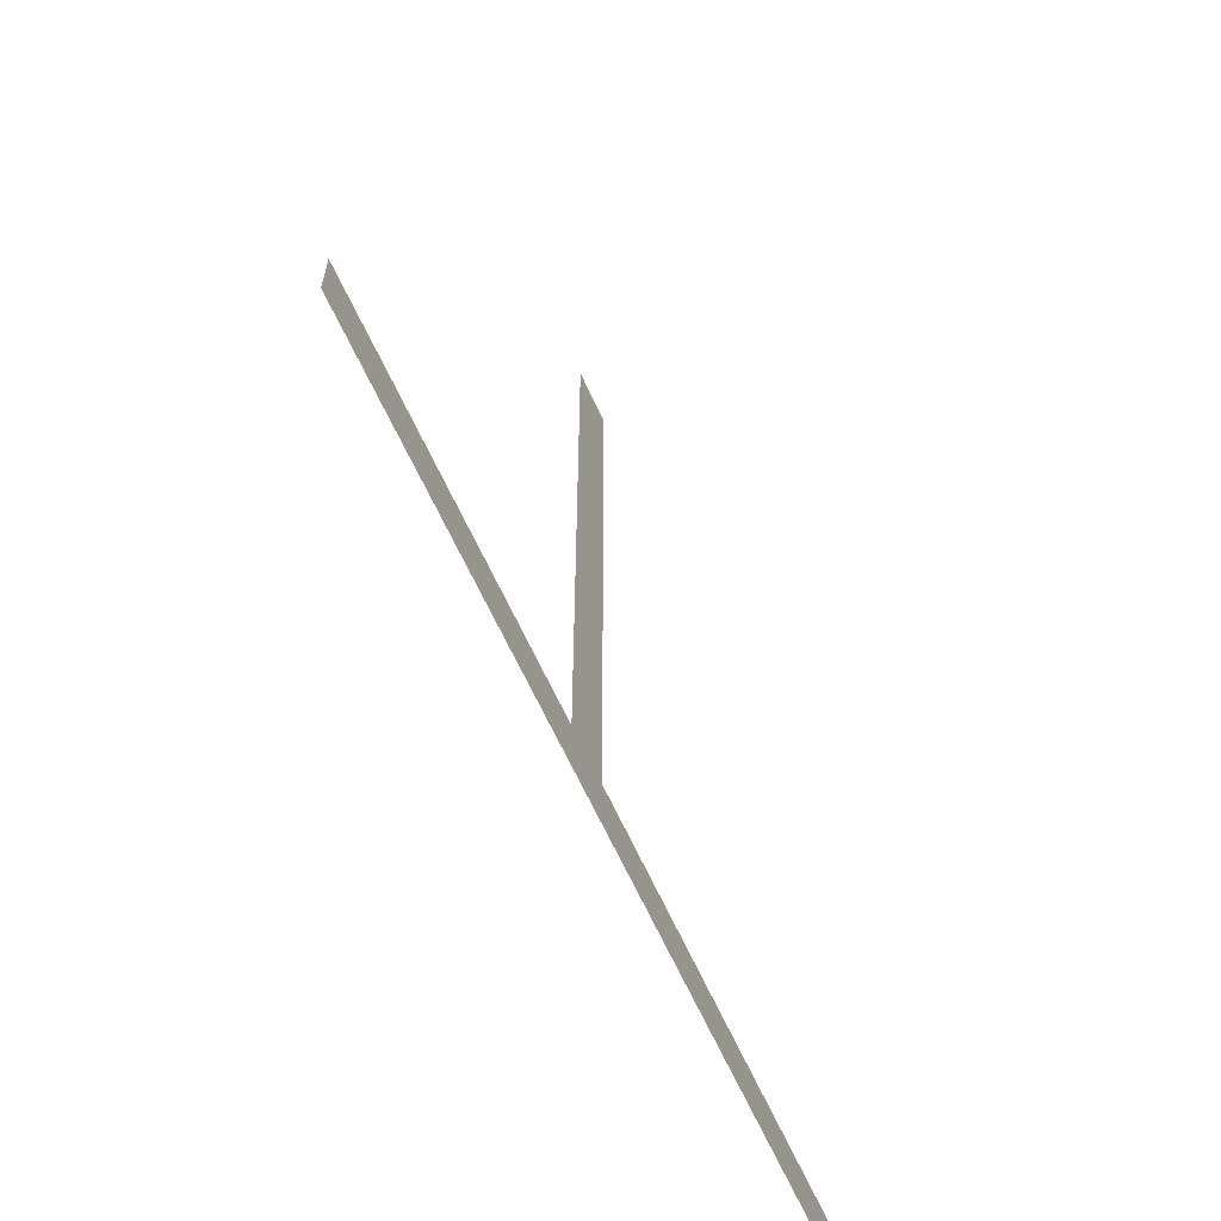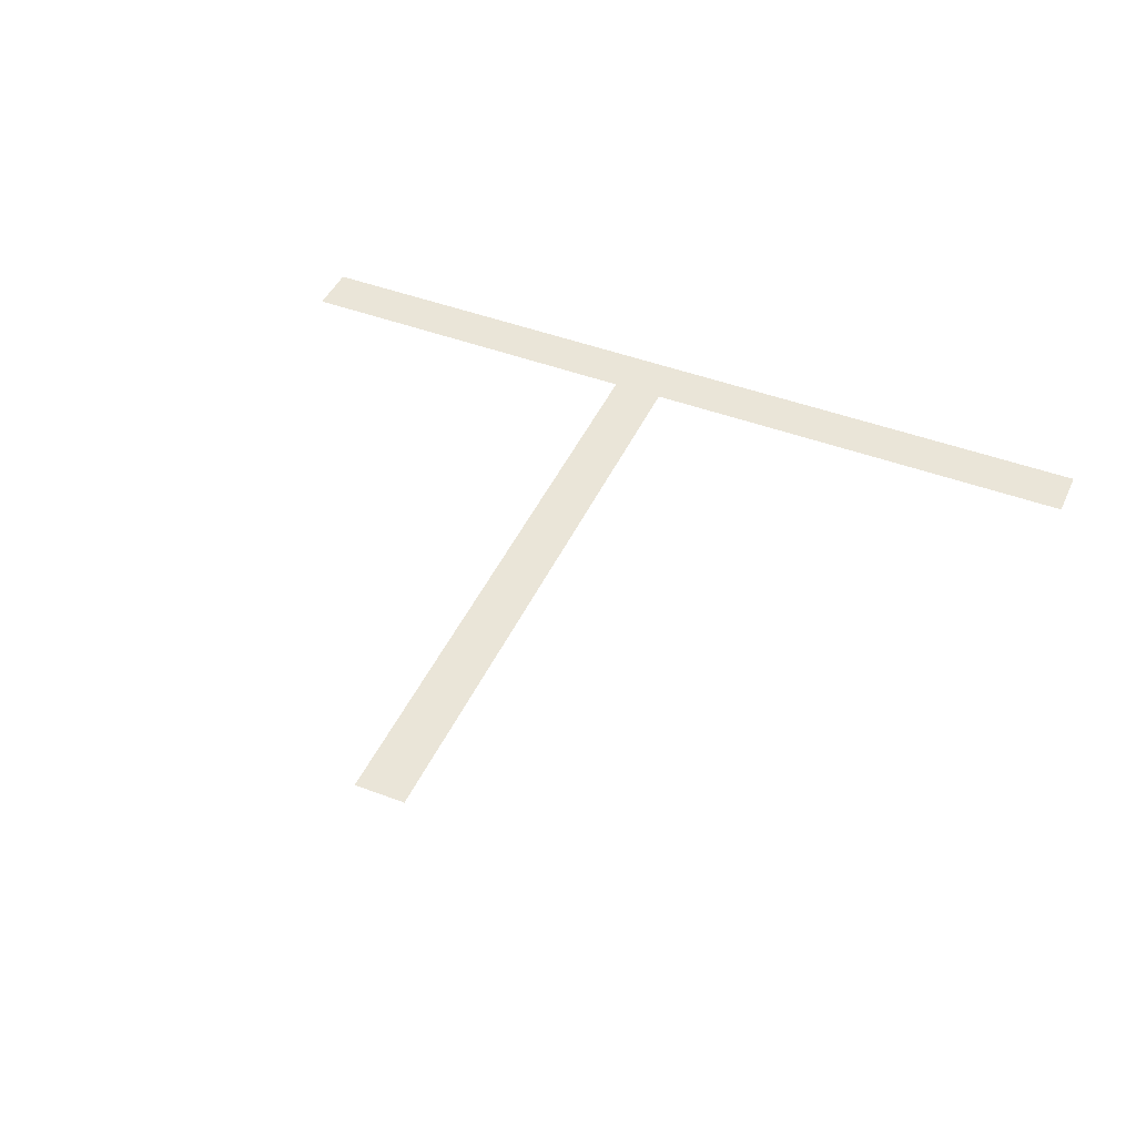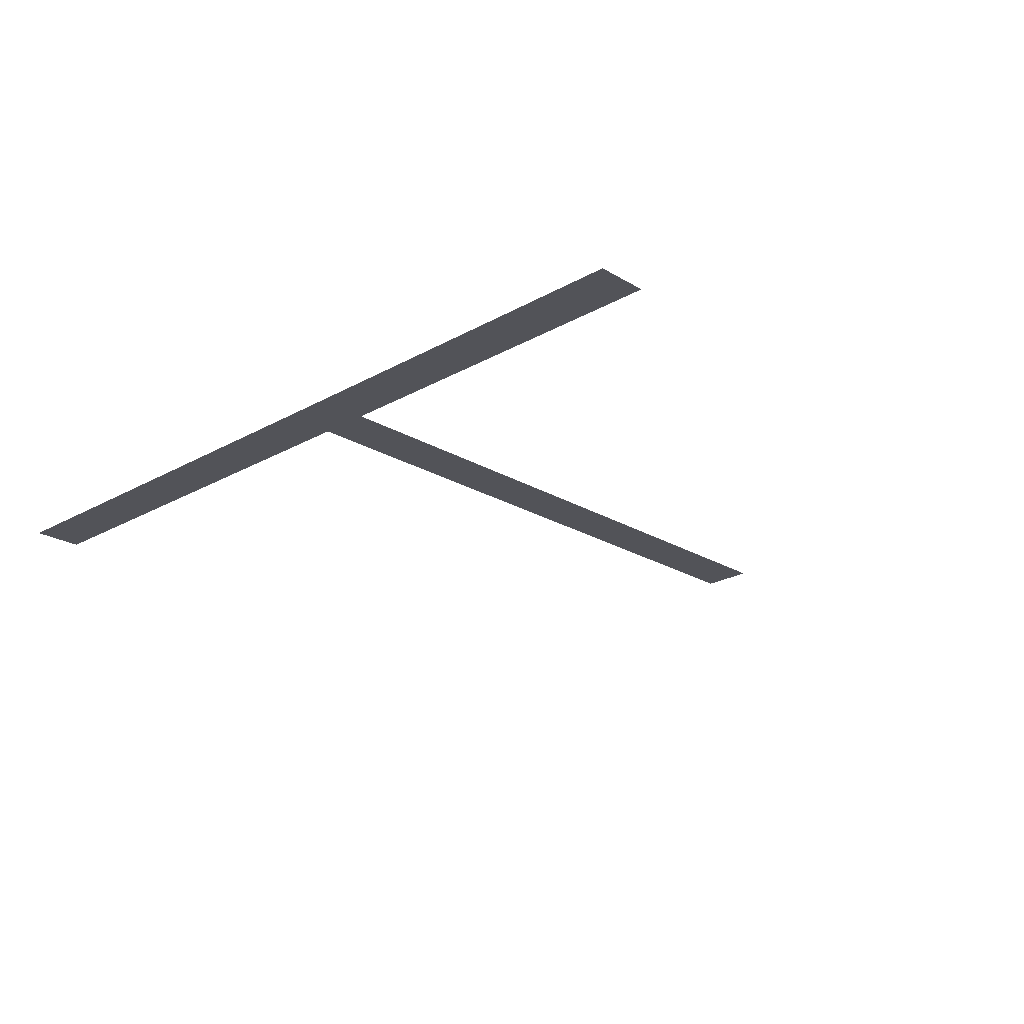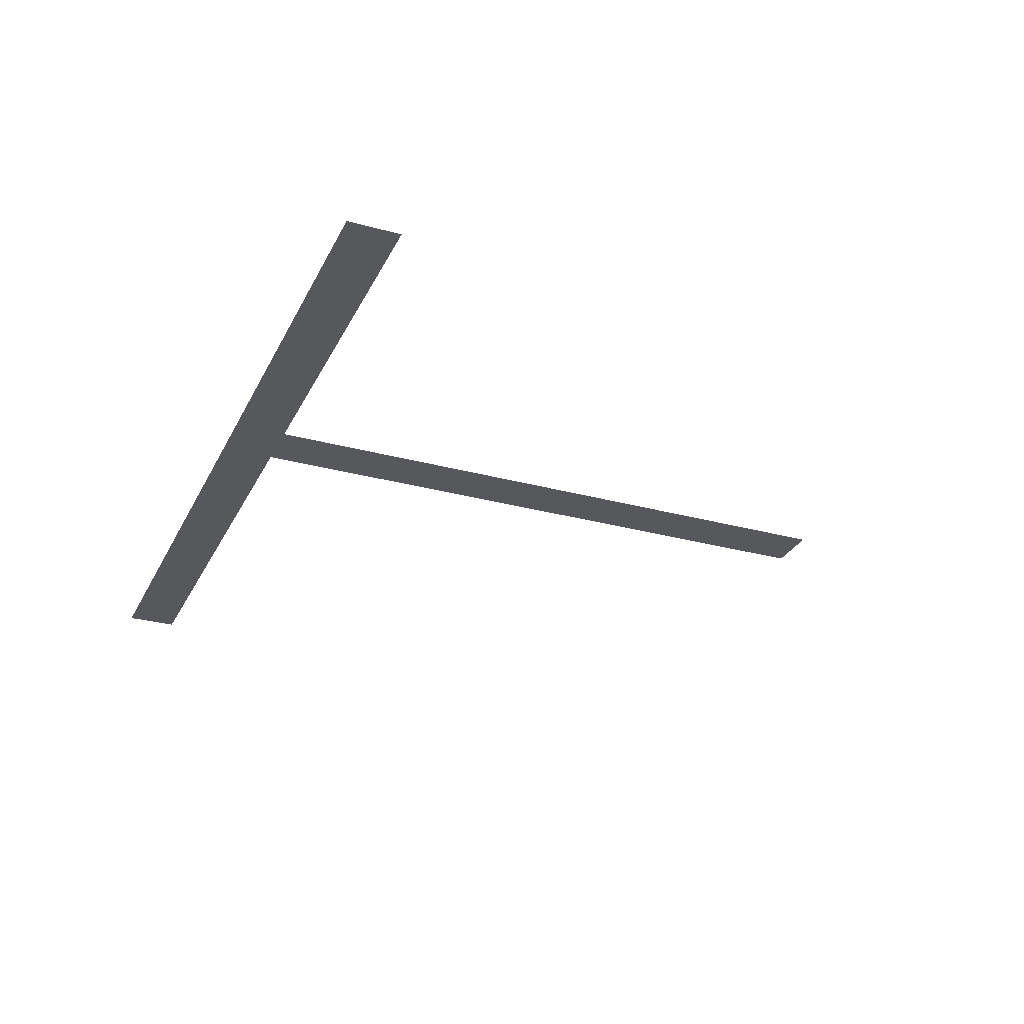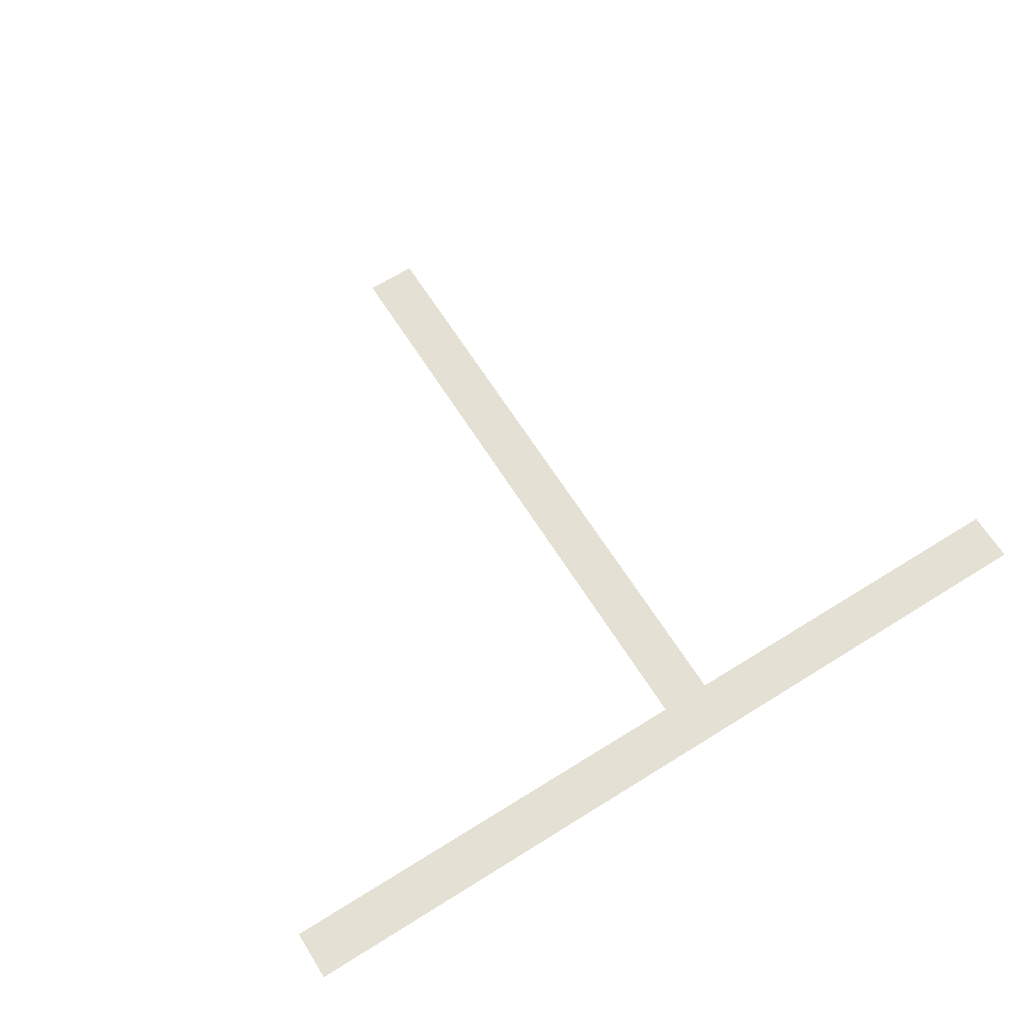
<metadata>
{"format":"obj","ext":"obj","renderer":"f3d","projection":"perspective","resolution":1024,"background":"white","views":[{"elev":-62.2,"azim":113.9,"up":"+Y"},{"elev":45.2,"azim":-156.3,"up":"+Z"},{"elev":-22.6,"azim":44.3,"up":"+Z"},{"elev":-28.8,"azim":67.7,"up":"+Z"},{"elev":65.6,"azim":-32.2,"up":"+Z"}]}
</metadata>
<code>
g colapsed_city_road042
v 145 70.76 -7.971
v 29.37 70.76 -7.971
v 29.37 86.76 -7.971
v 145 86.76 -7.971
v 13.37 70.76 -7.971
v 13.37 86.76 -7.971
v 29.37 280.9 -7.971
v 13.37 280.9 -7.971
v -128 86.76 -7.721
v -128 70.76 -7.721
g colapsed_city_road042_0
f 3 2 1
f 4 3 1
f 2 3 5
f 3 6 5
f 6 3 7
f 8 6 7
f 5 6 9
f 10 5 9

</code>
